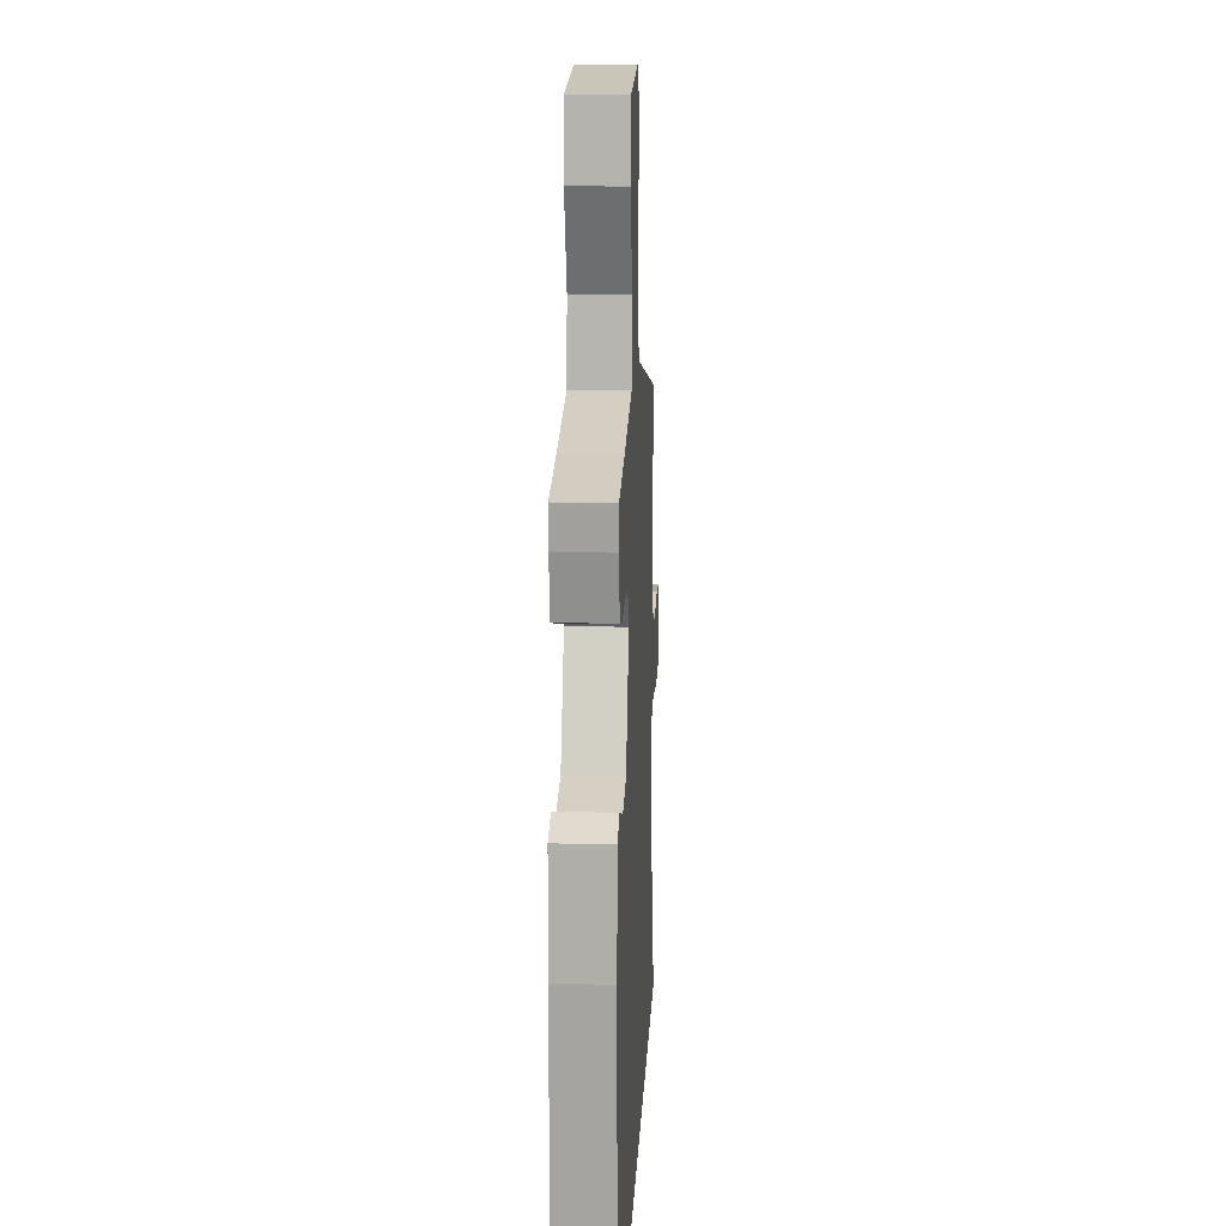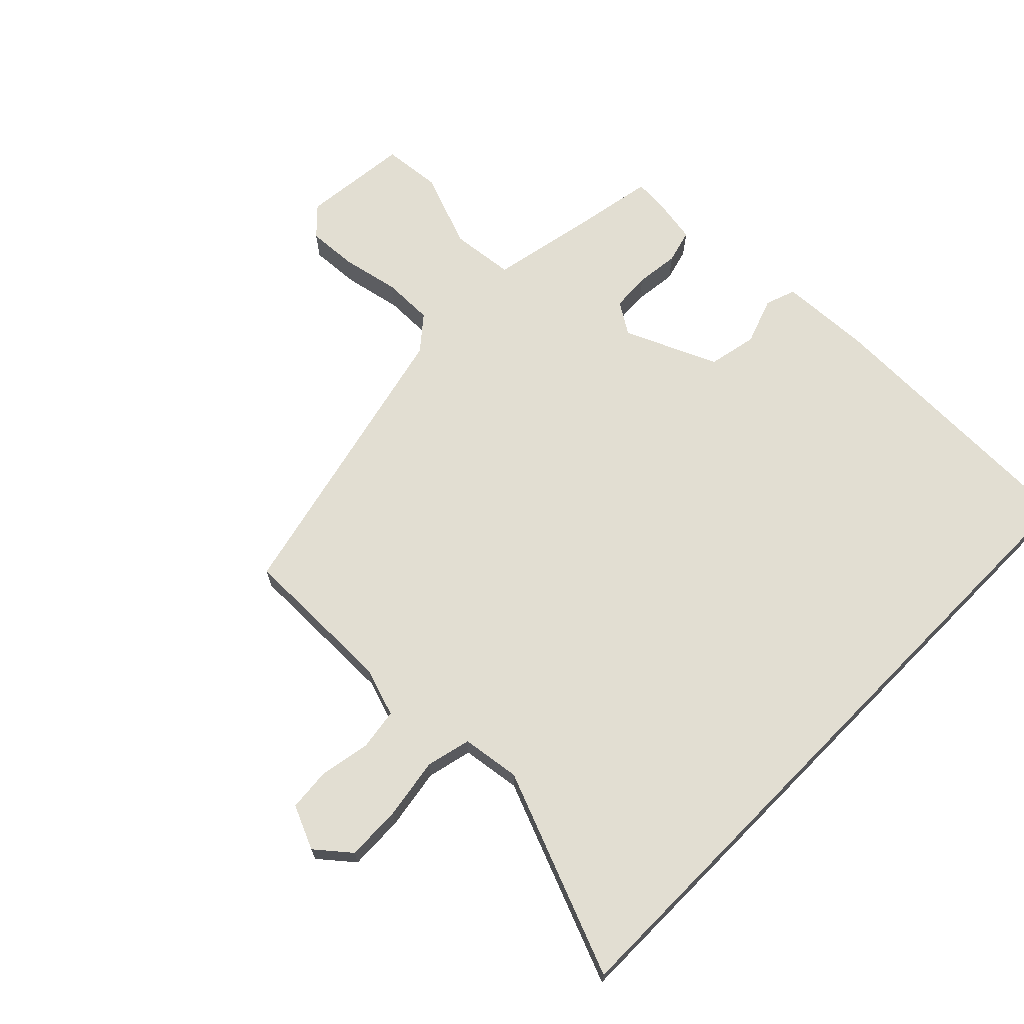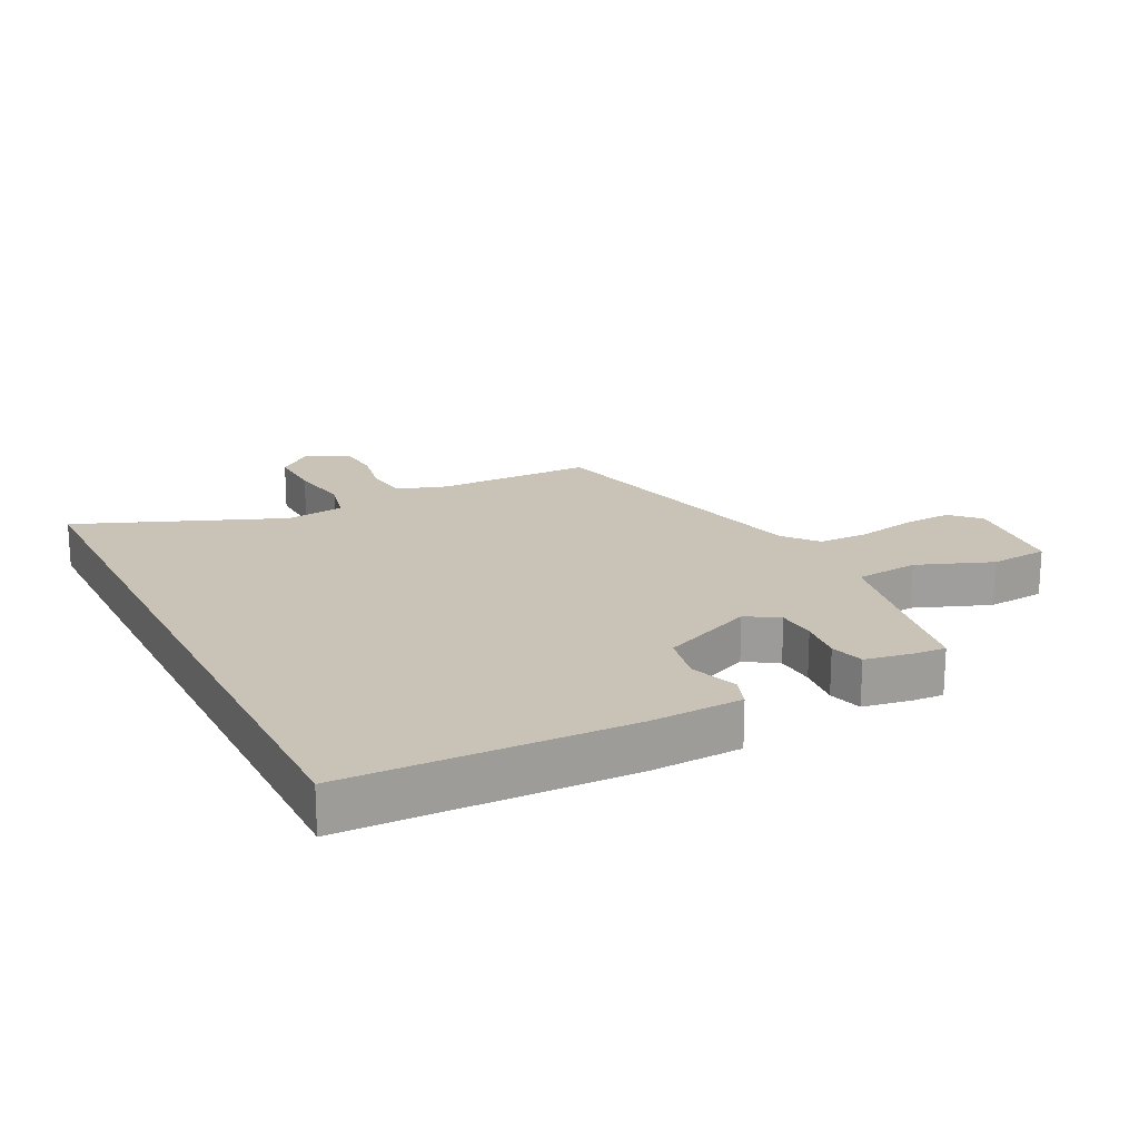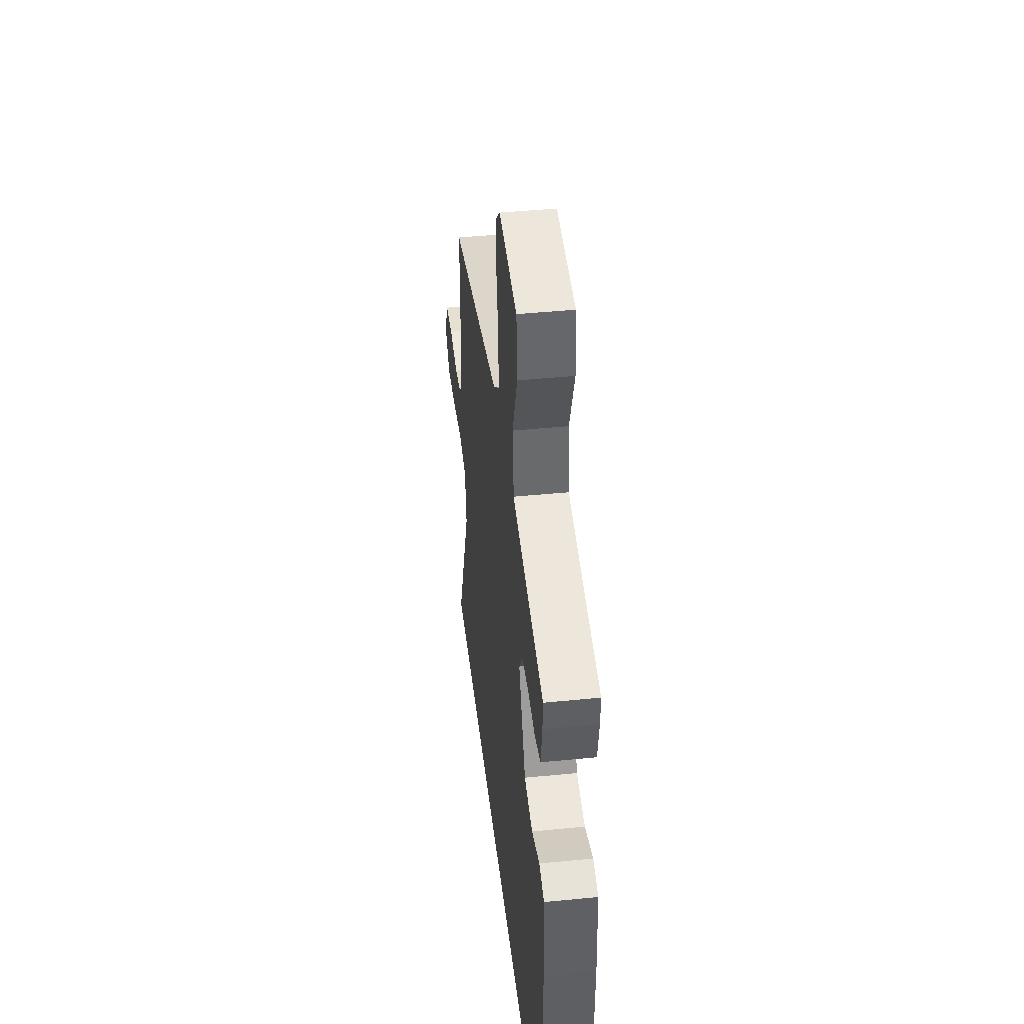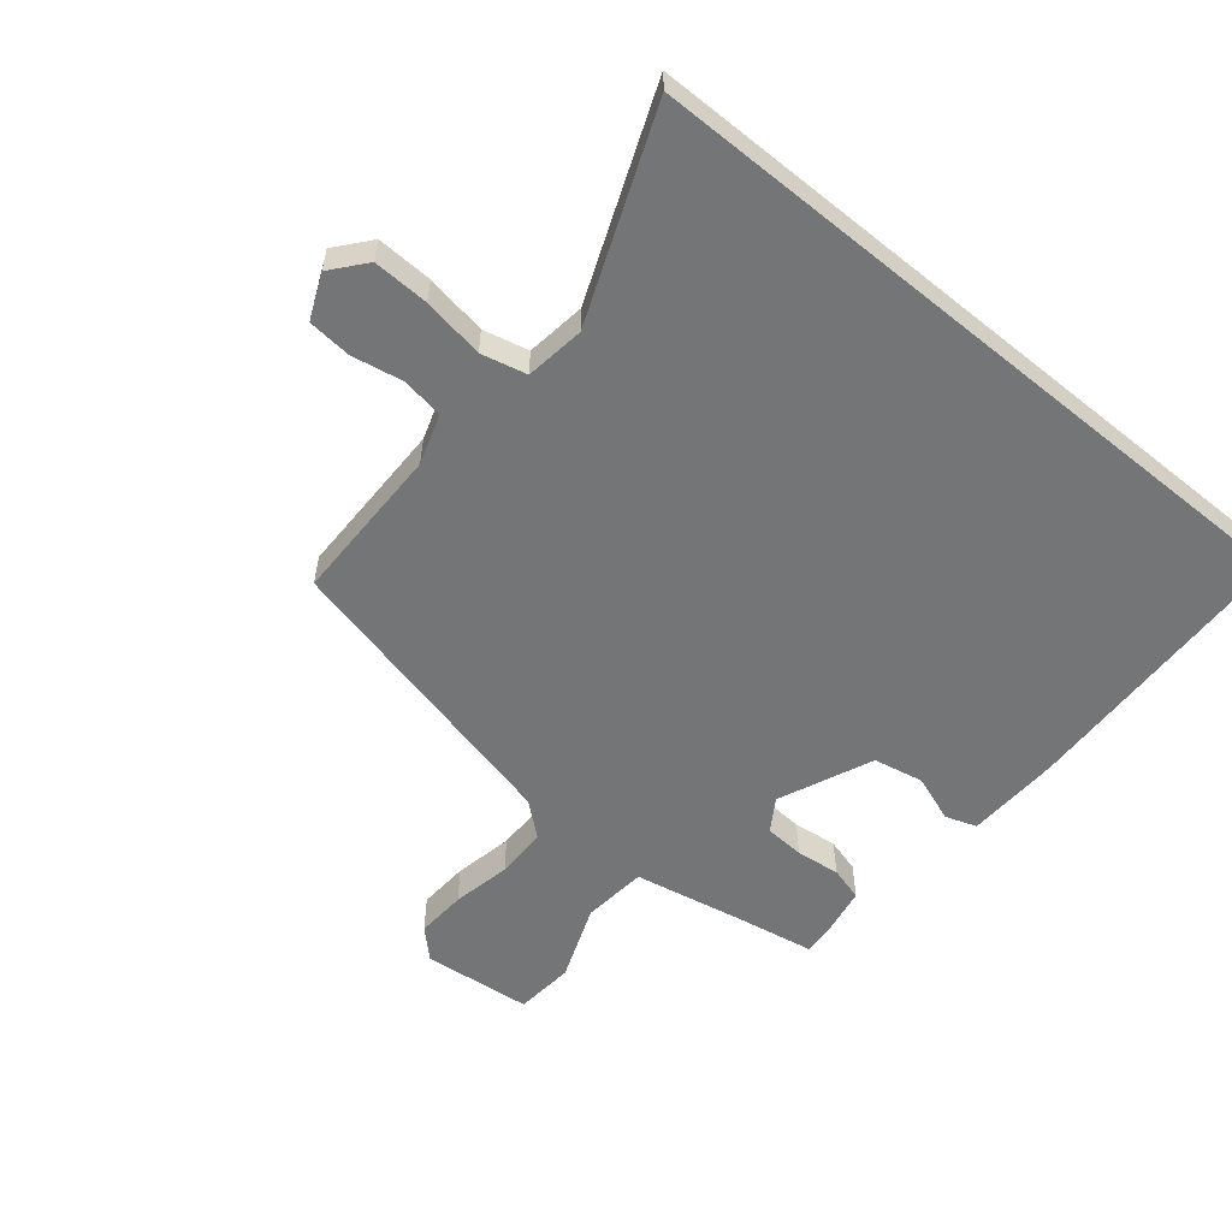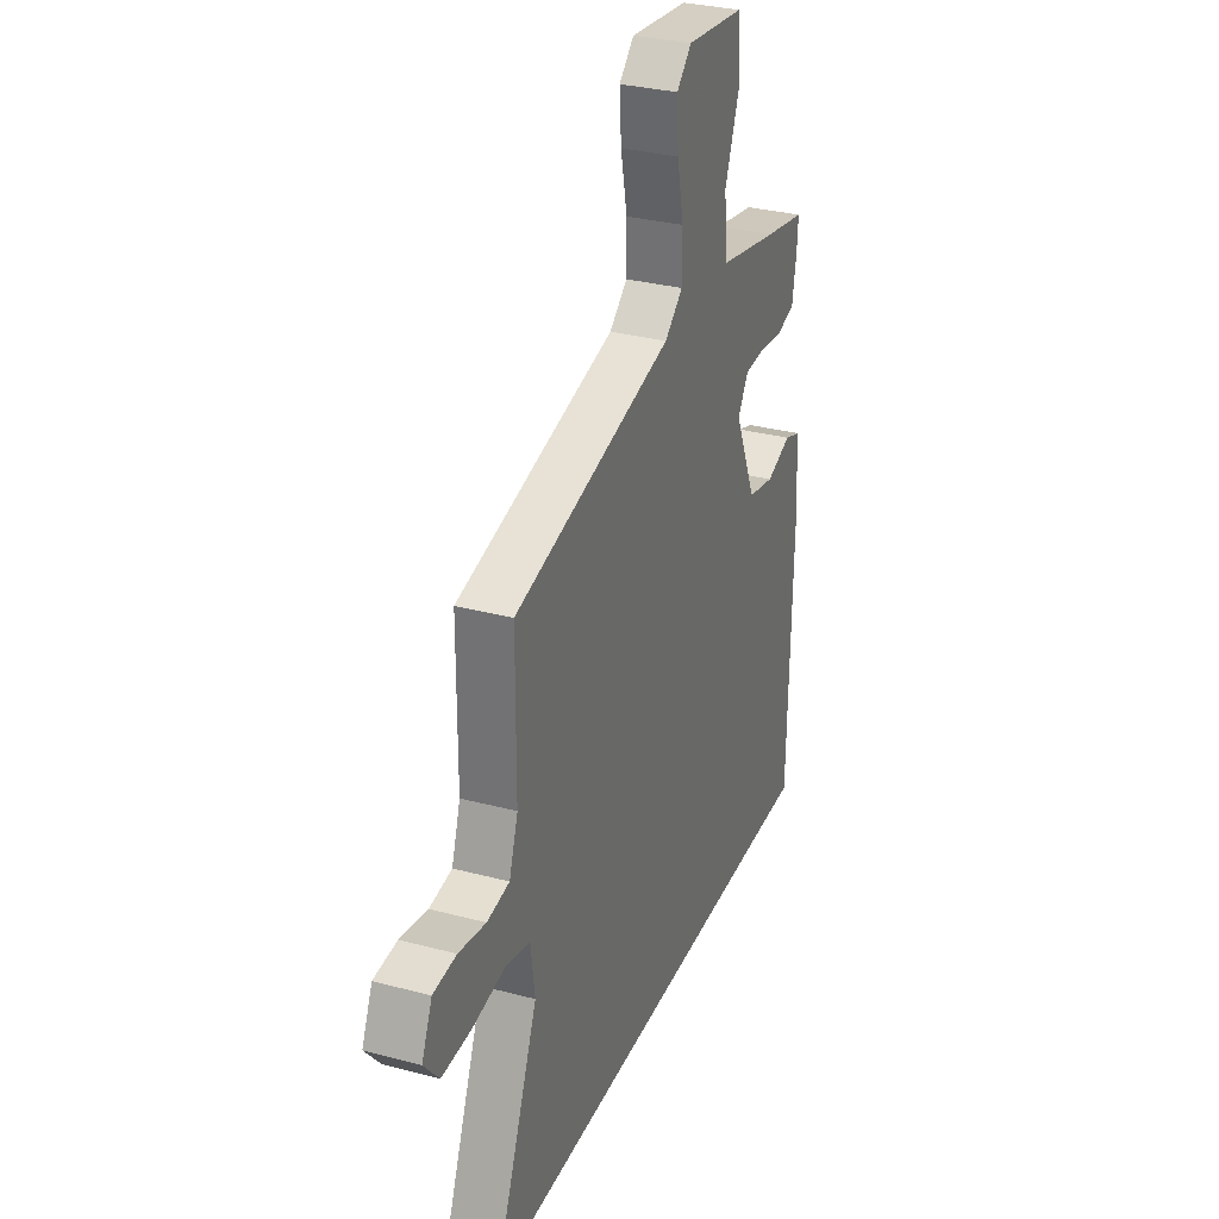
<metadata>
{"format":"obj","ext":"obj","renderer":"f3d","projection":"perspective","resolution":1024,"background":"white","views":[{"elev":14.7,"azim":-87.3,"up":"+Z"},{"elev":68.0,"azim":134.6,"up":"+Y"},{"elev":19.4,"azim":-116.7,"up":"+Y"},{"elev":43.7,"azim":-96.7,"up":"+Z"},{"elev":-56.5,"azim":140.6,"up":"+Y"},{"elev":31.0,"azim":110.8,"up":"+Z"}]}
</metadata>
<code>
v -0.507 0.07 -0.5
v -0.518 0.07 -0.052
v -0.511 0.07 0.096
v -0.462 0.07 0.113
v -0.387 0.07 0.086
v -0.308 0.07 0.102
v -0.243 0.07 0.25
v -0.275 0.07 0.301
v -0.338 0.07 0.305
v -0.408 0.07 0.297
v -0.462 0.07 0.312
v -0.475 0.07 0.388
v -0.478 0.07 0.439
v -0.356 0.07 0.461
v -0.179 0.07 0.496
v -0.168 0.07 0.598
v -0.214 0.07 0.719
v -0.205 0.07 0.813
v -0.032 0.07 0.831
v 0.012 0.07 0.788
v 0.007 0.07 0.708
v -0.012 0.07 0.615
v -0.012 0.07 0.534
v 0.042 0.07 0.489
v 0.517 0.07 0.376
v 0.518 0.07 0.125
v 0.544 0.07 0.046
v 0.611 0.07 0.036
v 0.692 0.07 0.051
v 0.761 0.07 0.045
v 0.792 0.07 -0.026
v 0.747 0.07 -0.08
v 0.658 0.07 -0.077
v 0.56 0.07 -0.061
v 0.488 0.07 -0.078
v 0.475 0.07 -0.172
v 0.606 0.07 -0.5
v -0.507 0 -0.5
v -0.518 0 -0.052
v -0.511 0 0.096
v -0.462 0 0.113
v -0.387 0 0.086
v -0.308 0 0.102
v -0.243 0 0.25
v -0.275 0 0.301
v -0.338 0 0.305
v -0.408 0 0.297
v -0.462 0 0.312
v -0.475 0 0.388
v -0.478 0 0.439
v -0.356 0 0.461
v -0.179 0 0.496
v -0.168 0 0.598
v -0.214 0 0.719
v -0.205 0 0.813
v -0.032 0 0.831
v 0.012 0 0.788
v 0.007 0 0.708
v -0.012 0 0.615
v -0.012 0 0.534
v 0.042 0 0.489
v 0.517 0 0.376
v 0.518 0 0.125
v 0.544 0 0.046
v 0.611 0 0.036
v 0.692 0 0.051
v 0.761 0 0.045
v 0.792 0 -0.026
v 0.747 0 -0.08
v 0.658 0 -0.077
v 0.56 0 -0.061
v 0.488 0 -0.078
v 0.475 0 -0.172
v 0.606 0 -0.5
f 1 2 3
f 37 1 3
f 36 37 3
f 35 36 3
f 34 35 3
f 32 33 34
f 31 32 34
f 30 31 34
f 29 30 34
f 28 29 34
f 27 28 34
f 26 27 34
f 24 25 26
f 24 26 34
f 23 24 34
f 20 21 22
f 19 20 22
f 18 19 22
f 17 18 22
f 16 17 22
f 15 16 22 23
f 12 13 14
f 11 12 14
f 10 11 14
f 9 10 14
f 8 9 14 15
f 15 23 34
f 8 15 34
f 7 8 34
f 3 4 5
f 34 3 5
f 34 5 6
f 6 7 34
f 40 39 38
f 40 38 74
f 40 74 73
f 40 73 72
f 40 72 71
f 71 70 69
f 71 69 68
f 71 68 67
f 71 67 66
f 71 66 65
f 71 65 64
f 71 64 63
f 63 62 61
f 71 63 61
f 71 61 60
f 59 58 57
f 59 57 56
f 59 56 55
f 59 55 54
f 59 54 53
f 60 59 53 52
f 51 50 49
f 51 49 48
f 51 48 47
f 51 47 46
f 52 51 46 45
f 71 60 52
f 71 52 45
f 71 45 44
f 42 41 40
f 42 40 71
f 43 42 71
f 71 44 43
f 1 38 39 2
f 2 39 40 3
f 3 40 41 4
f 4 41 42 5
f 5 42 43 6
f 6 43 44 7
f 7 44 45 8
f 8 45 46 9
f 9 46 47 10
f 10 47 48 11
f 11 48 49 12
f 12 49 50 13
f 13 50 51 14
f 14 51 52 15
f 15 52 53 16
f 16 53 54 17
f 17 54 55 18
f 18 55 56 19
f 19 56 57 20
f 20 57 58 21
f 21 58 59 22
f 22 59 60 23
f 23 60 61 24
f 24 61 62 25
f 25 62 63 26
f 26 63 64 27
f 27 64 65 28
f 28 65 66 29
f 29 66 67 30
f 30 67 68 31
f 31 68 69 32
f 32 69 70 33
f 33 70 71 34
f 34 71 72 35
f 35 72 73 36
f 36 73 74 37
f 37 74 38 1

</code>
